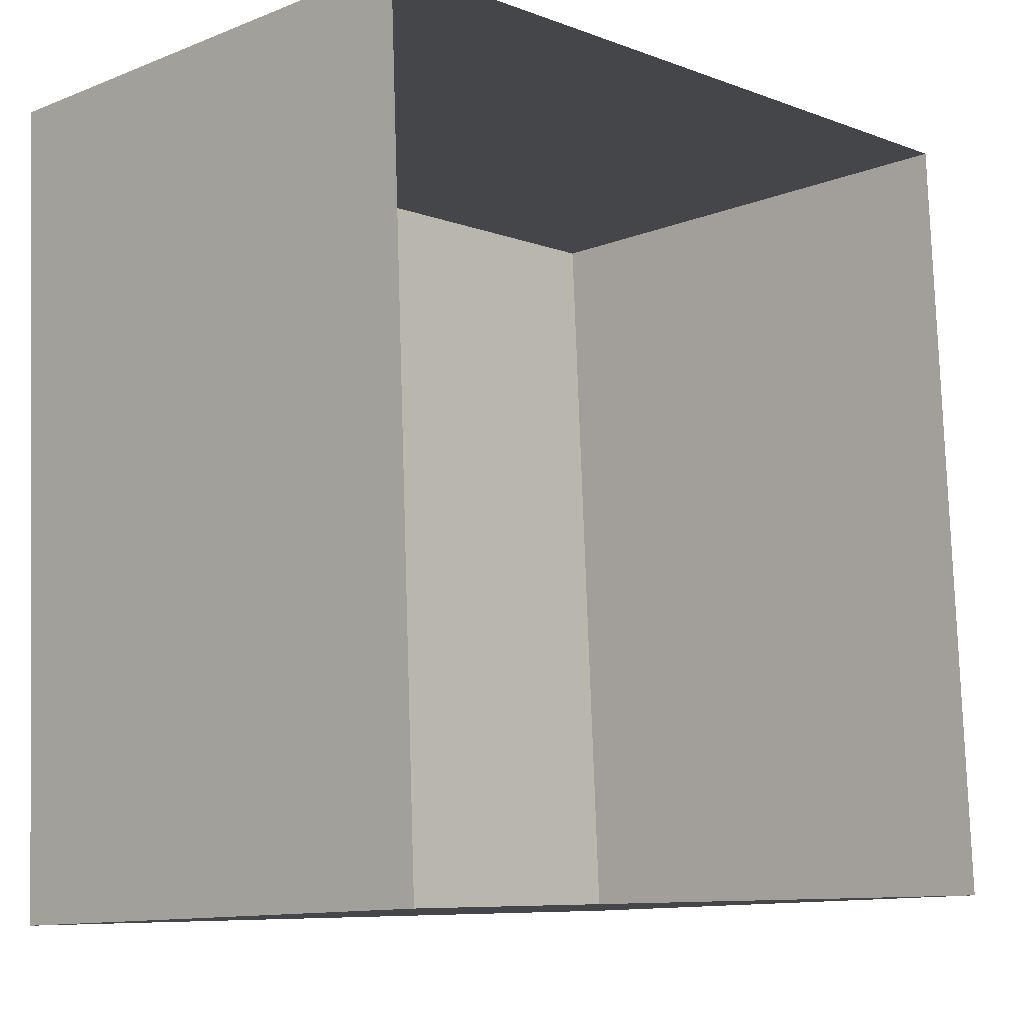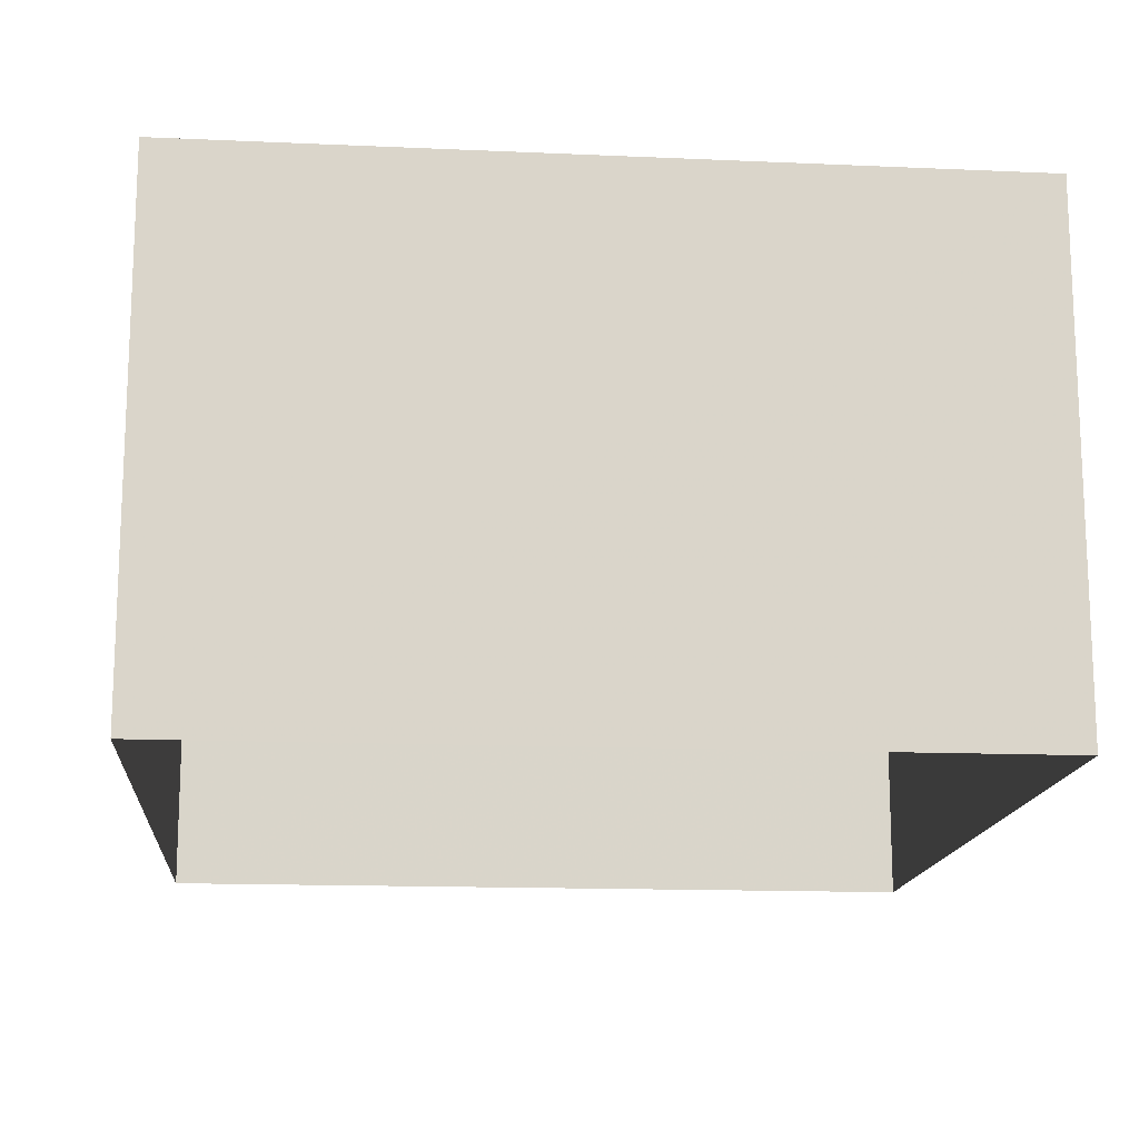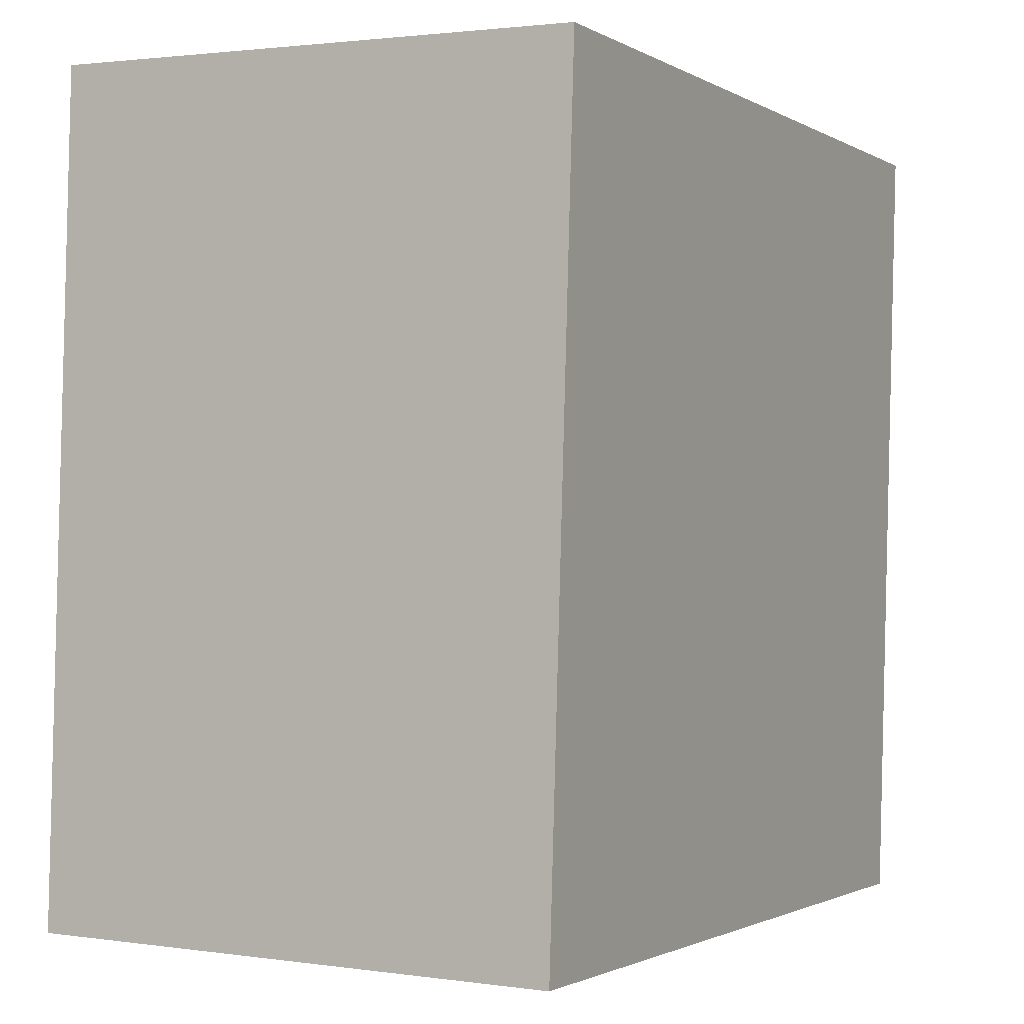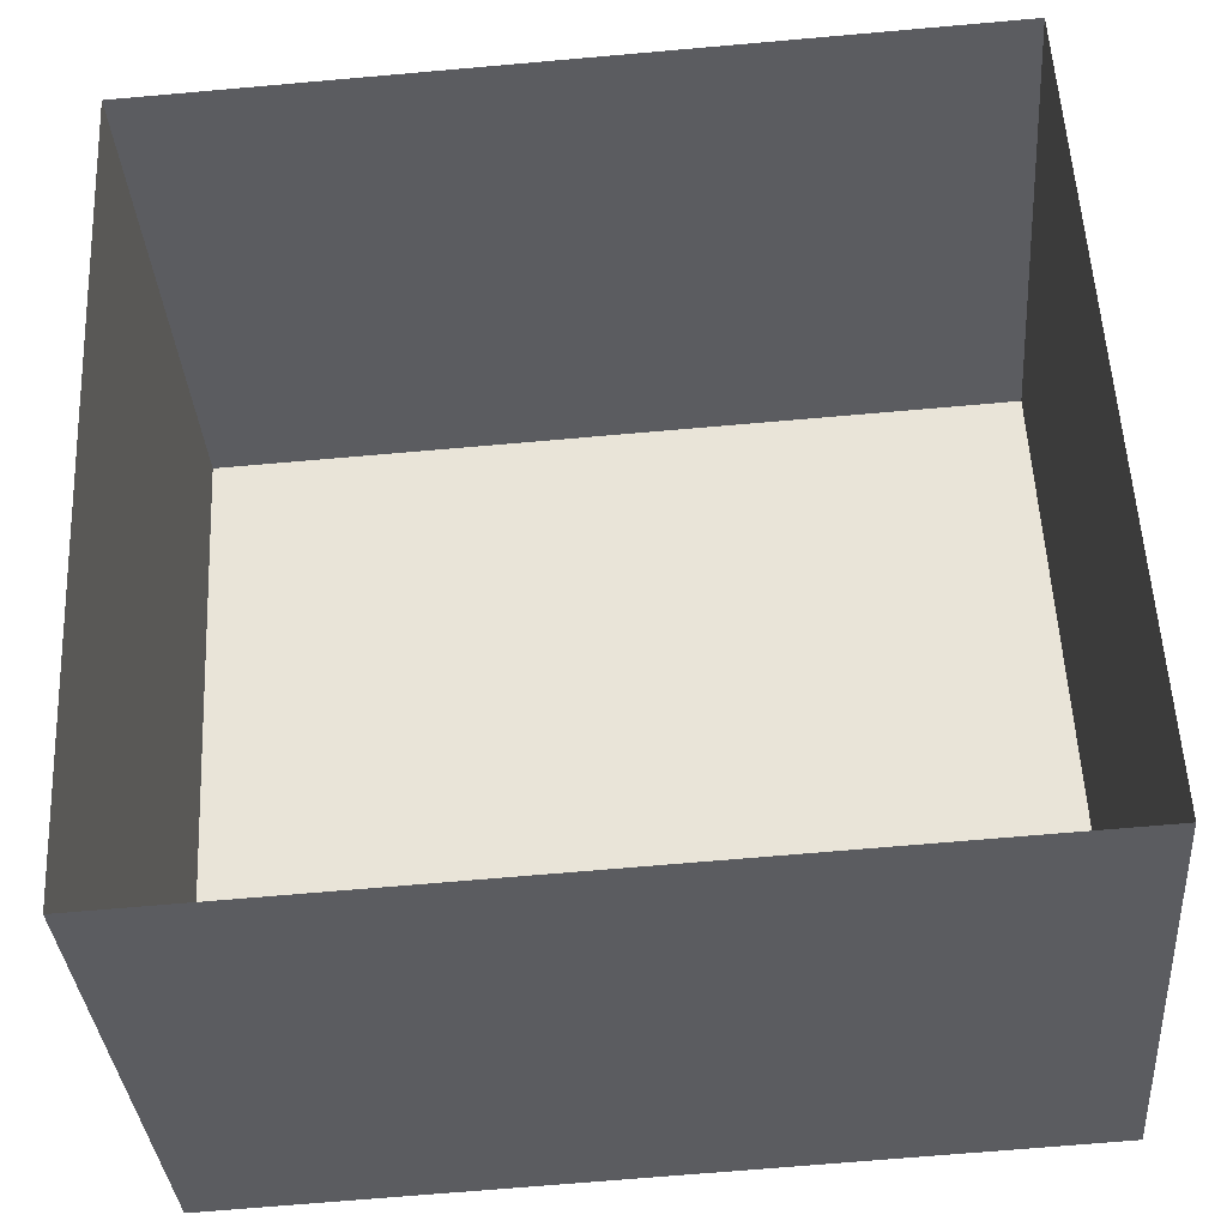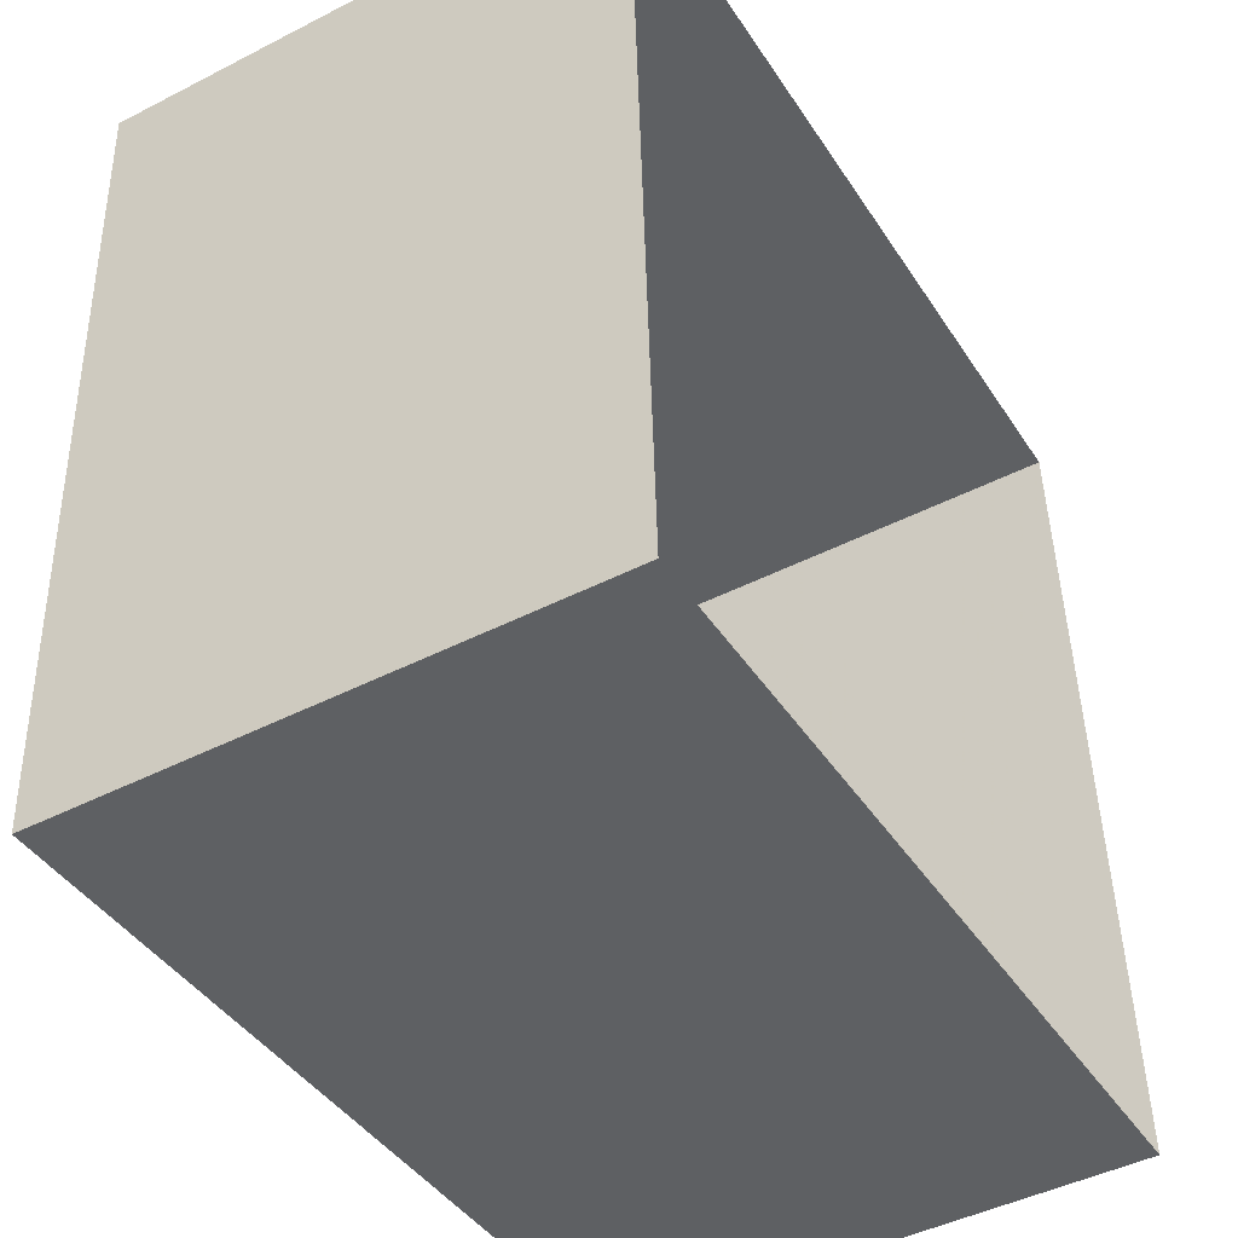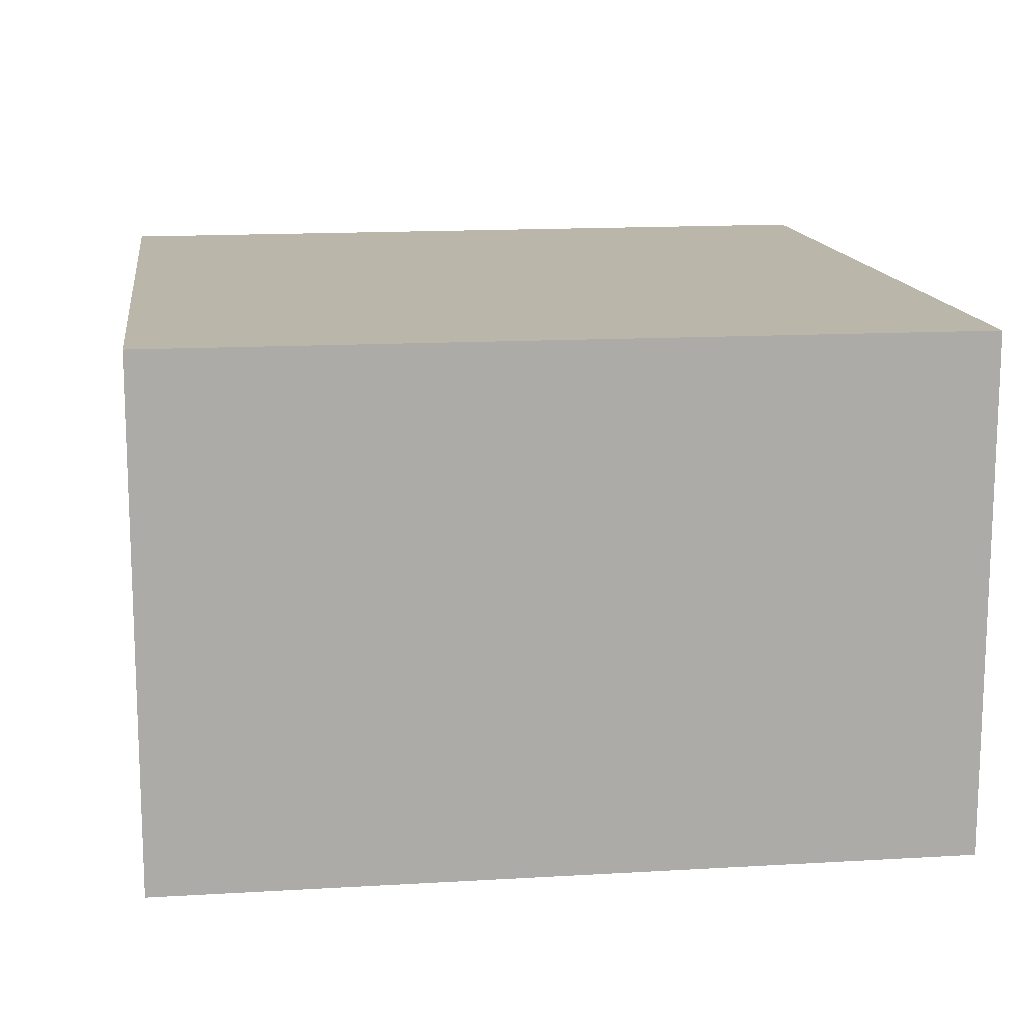
<metadata>
{"format":"obj","ext":"obj","renderer":"f3d","projection":"perspective","resolution":1024,"background":"white","views":[{"elev":-11.7,"azim":133.4,"up":"+Y"},{"elev":-15.2,"azim":82.2,"up":"+Z"},{"elev":1.7,"azim":-62.2,"up":"+Y"},{"elev":-35.0,"azim":-175.9,"up":"+Y"},{"elev":-45.3,"azim":120.4,"up":"+Y"},{"elev":14.0,"azim":-100.6,"up":"+Z"}]}
</metadata>
<code>
v -3.141e+05 3.979e+04 7.964
v -3.141e+05 3.98e+04 7.966
v -3.141e+05 3.98e+04 7.965
v -3.141e+05 3.979e+04 7.964
v -3.141e+05 3.979e+04 11.47
v -3.141e+05 3.979e+04 11.47
v -3.141e+05 3.98e+04 11.47
v -3.141e+05 3.98e+04 11.47
f 1 2 3
f 4 1 3
f 5 6 7
f 8 5 7
f 7 4 3
f 7 6 4
f 5 1 4
f 6 5 4
f 8 2 1
f 5 8 1
f 8 3 2
f 8 7 3

</code>
